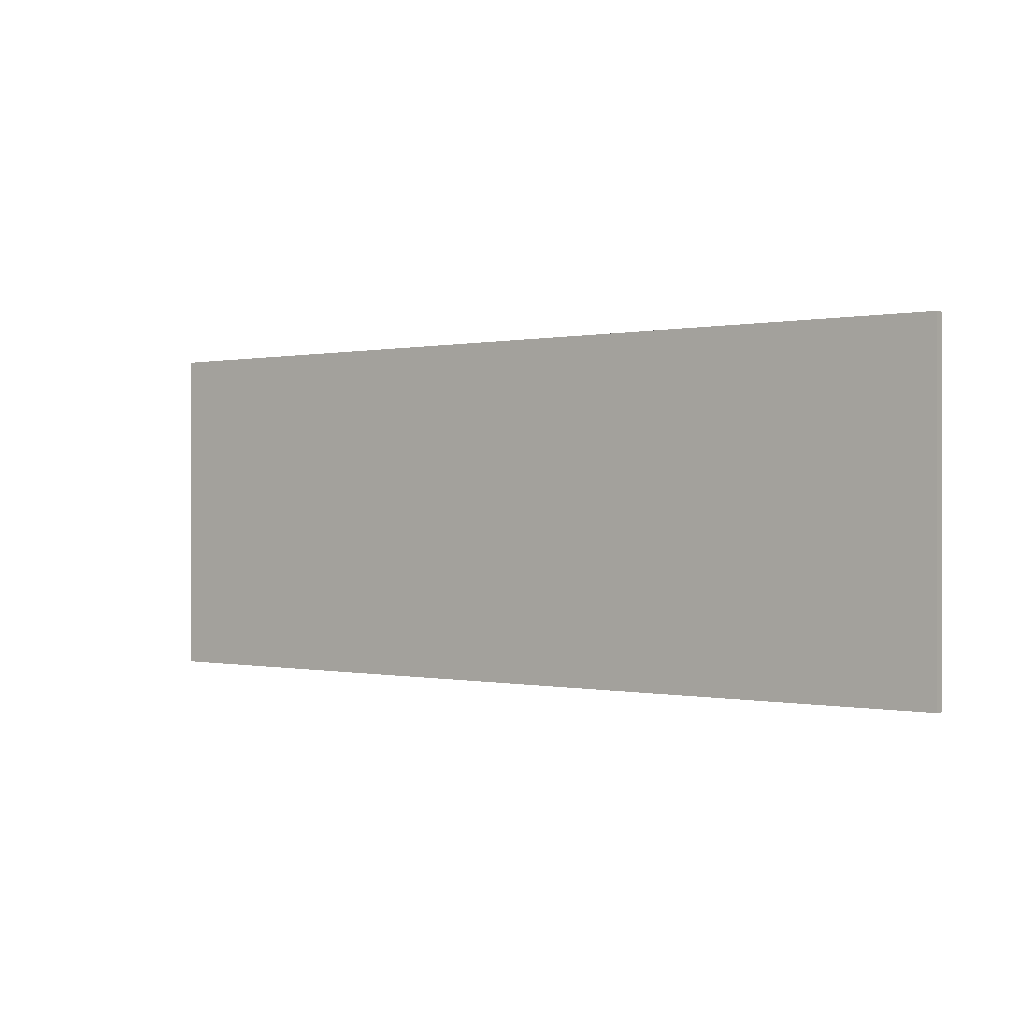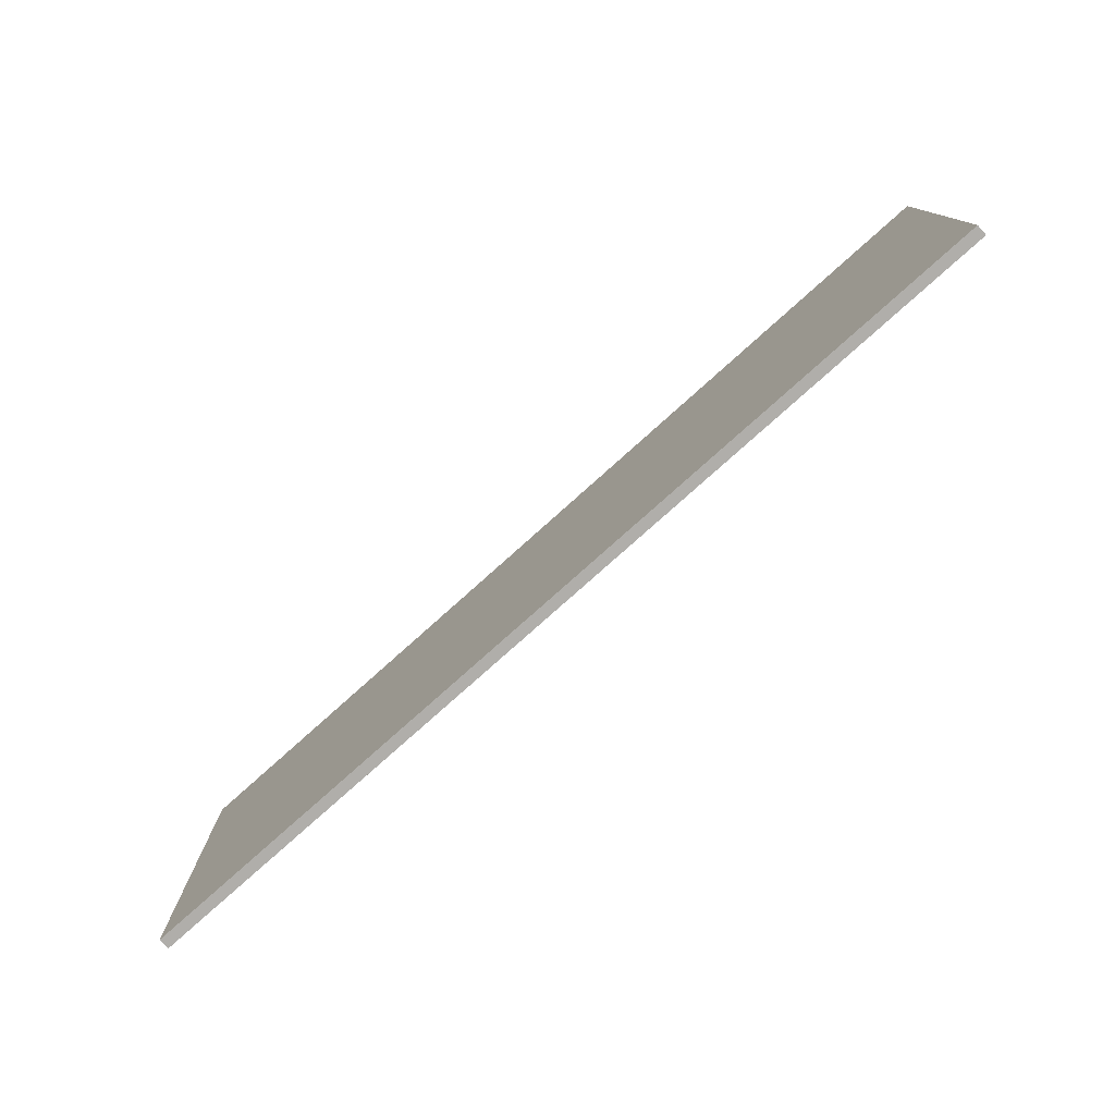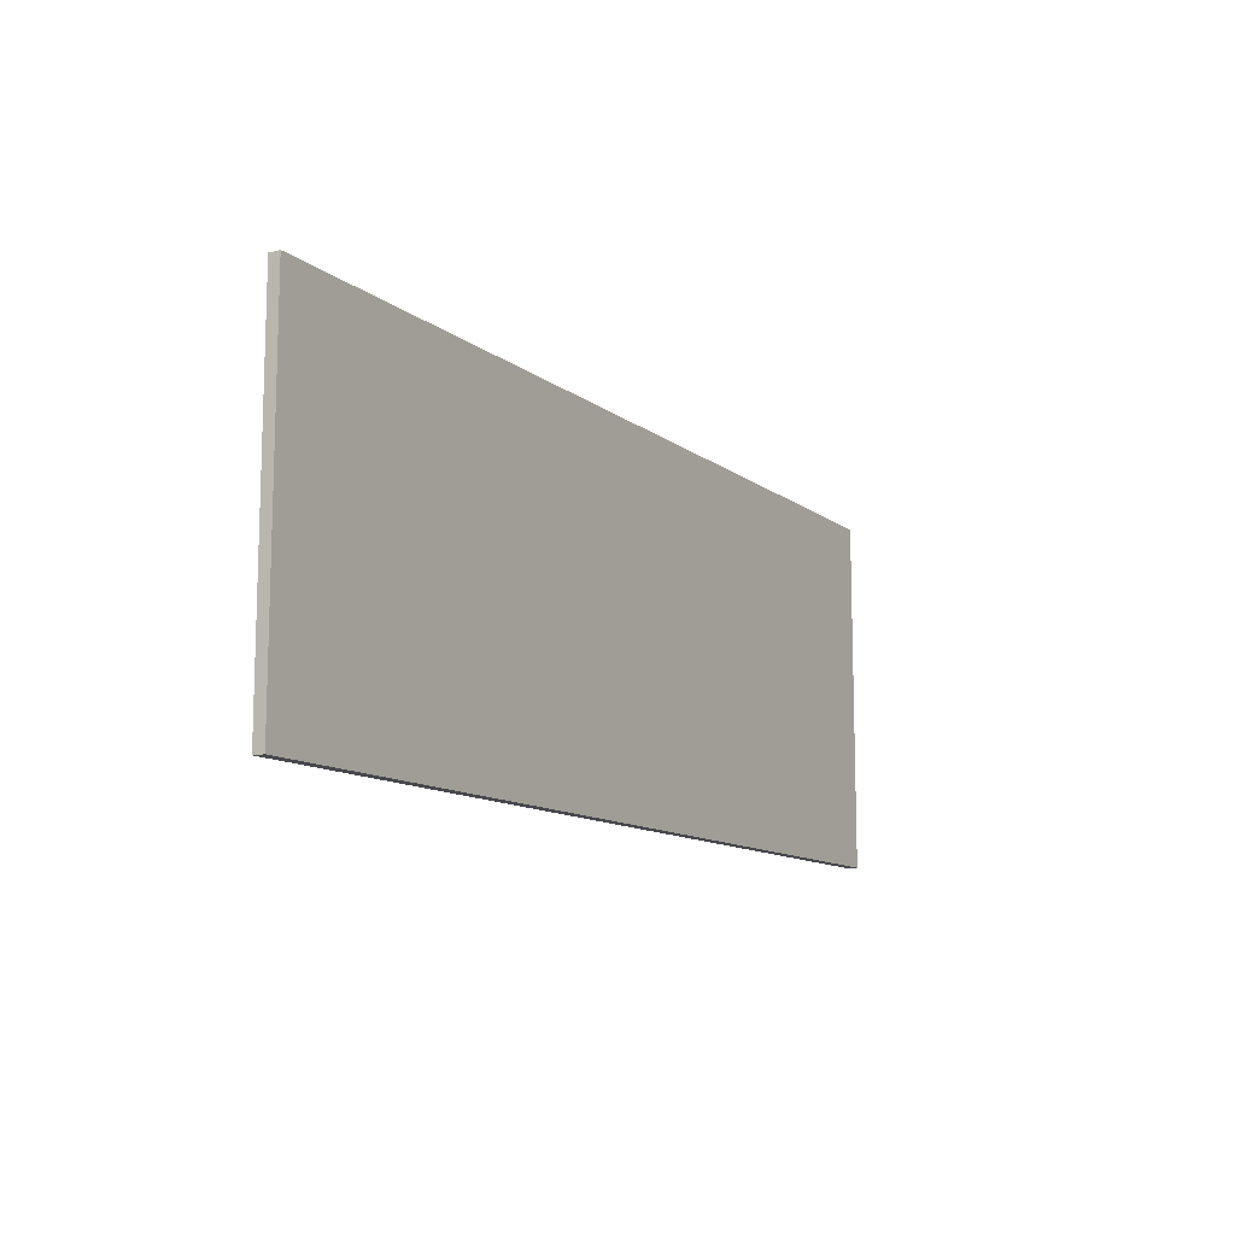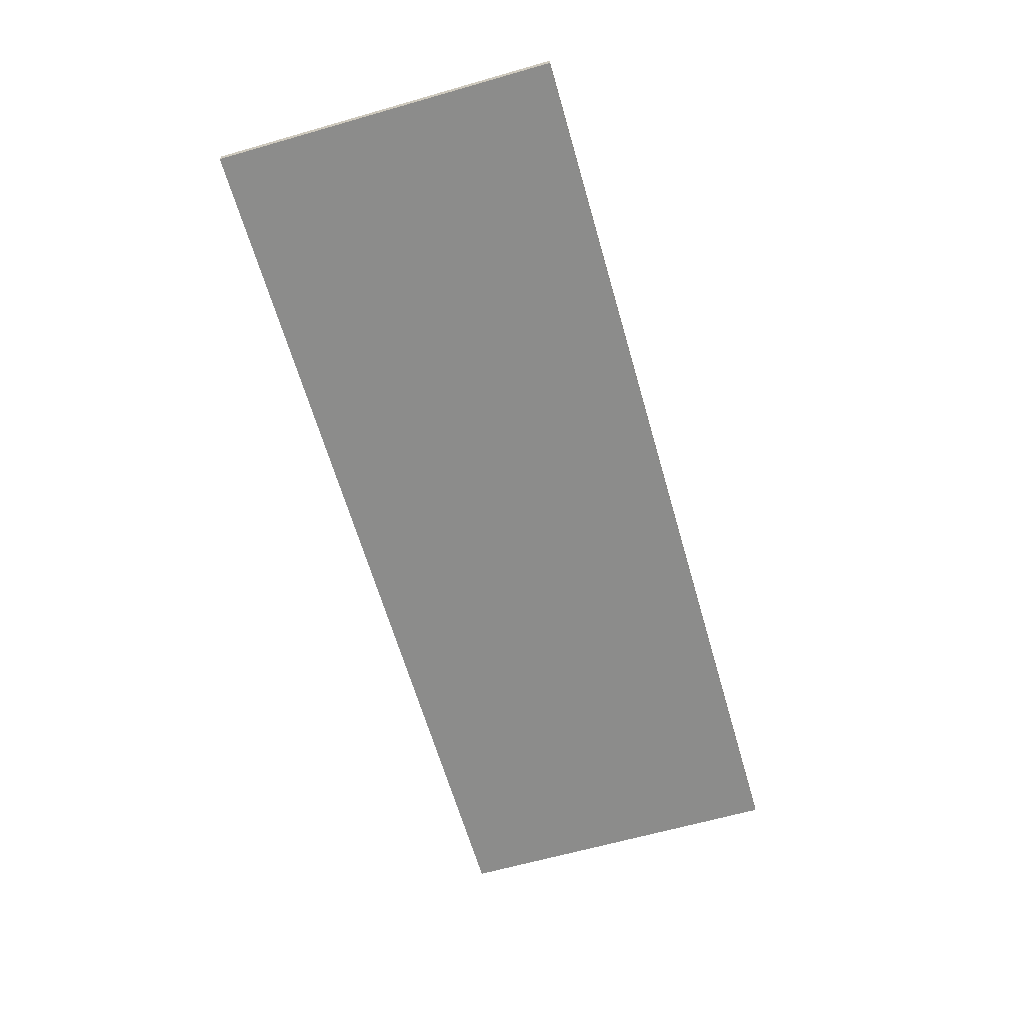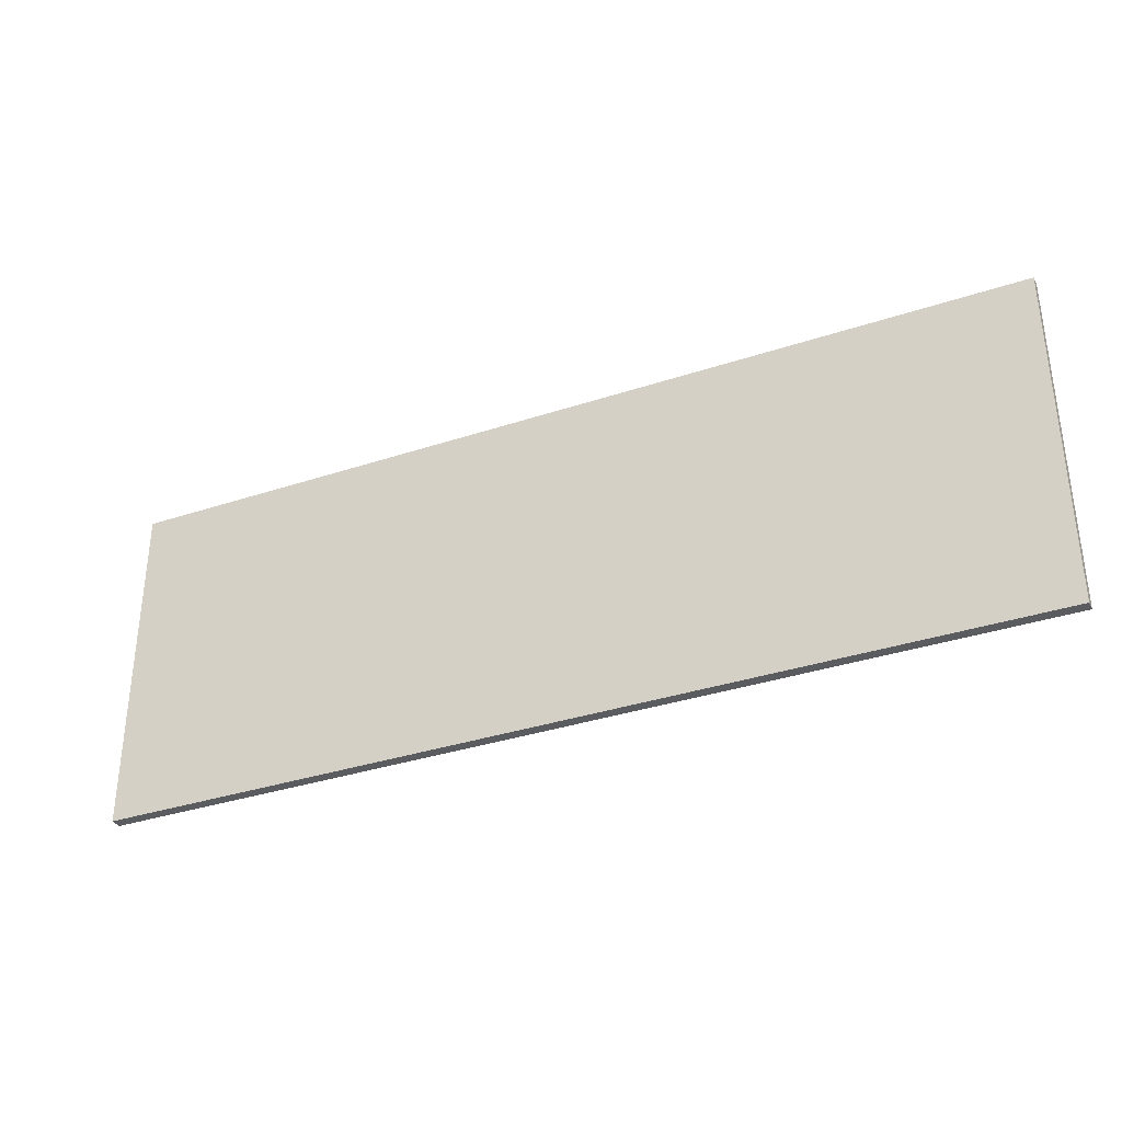
<metadata>
{"format":"obj","ext":"obj","renderer":"f3d","projection":"perspective","resolution":1024,"background":"white","views":[{"elev":-0.0,"azim":-142.4,"up":"+Y"},{"elev":-77.8,"azim":41.9,"up":"+Y"},{"elev":-11.5,"azim":-59.8,"up":"+Y"},{"elev":-64.1,"azim":-73.9,"up":"+Z"},{"elev":-34.2,"azim":24.2,"up":"+Y"}]}
</metadata>
<code>
o drawer_back1/drawer_back/mesh19/mesh19-geometry#mesh19-geometry
v 0.2766 0.2232 -0.203
v 0.2766 0.09616 -0.1991
v 0.2766 0.2232 -0.1991
v 0.2766 0.09616 -0.203
v 0.618 0.2232 -0.1991
v 0.618 0.09616 -0.203
v 0.618 0.09616 -0.1991
v 0.618 0.2232 -0.203
f 1 2 3
f 2 1 4
f 3 2 1
f 4 1 2
f 2 5 3
f 3 5 2
f 5 1 3
f 3 1 5
f 1 6 4
f 4 6 1
f 6 2 4
f 4 2 6
f 5 2 7
f 7 2 5
f 1 5 8
f 8 5 1
f 6 1 8
f 8 1 6
f 2 6 7
f 7 6 2
f 6 5 7
f 7 5 6
f 5 6 8
f 8 6 5

</code>
